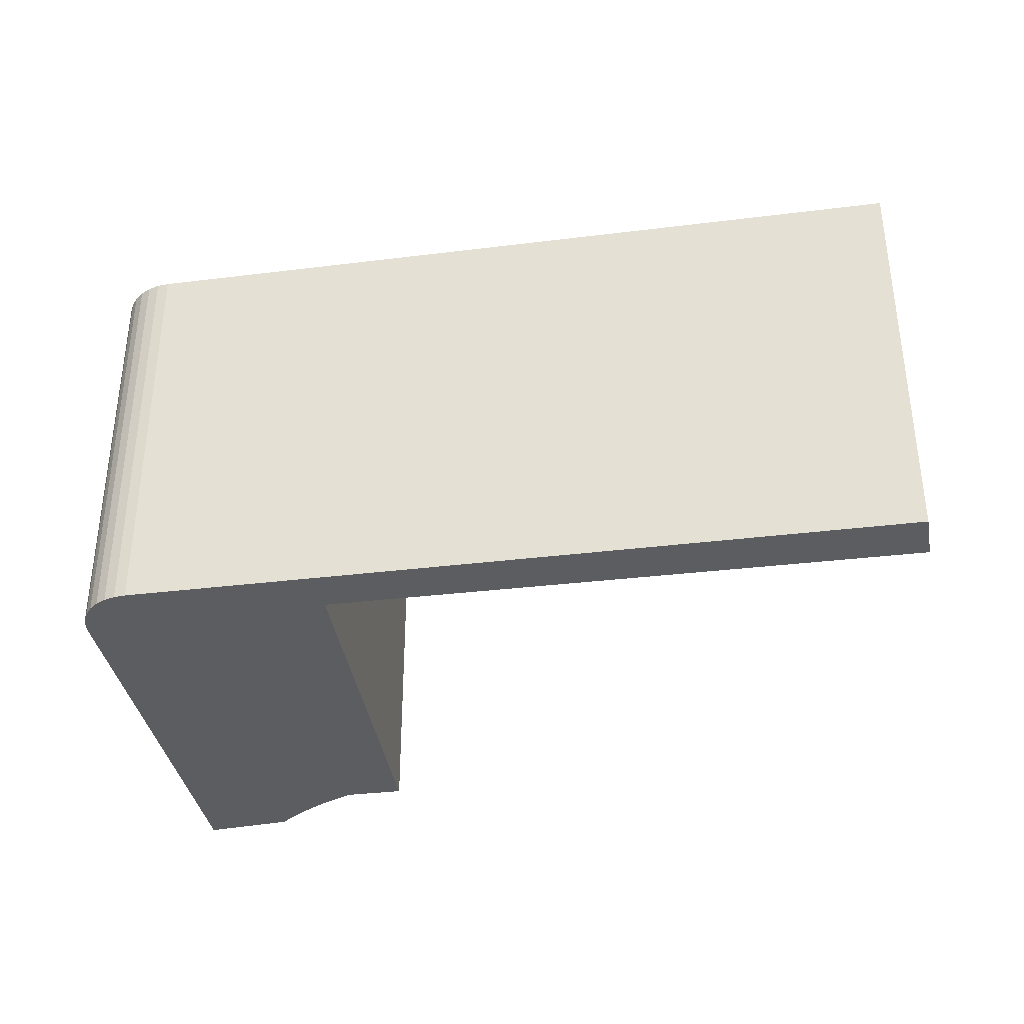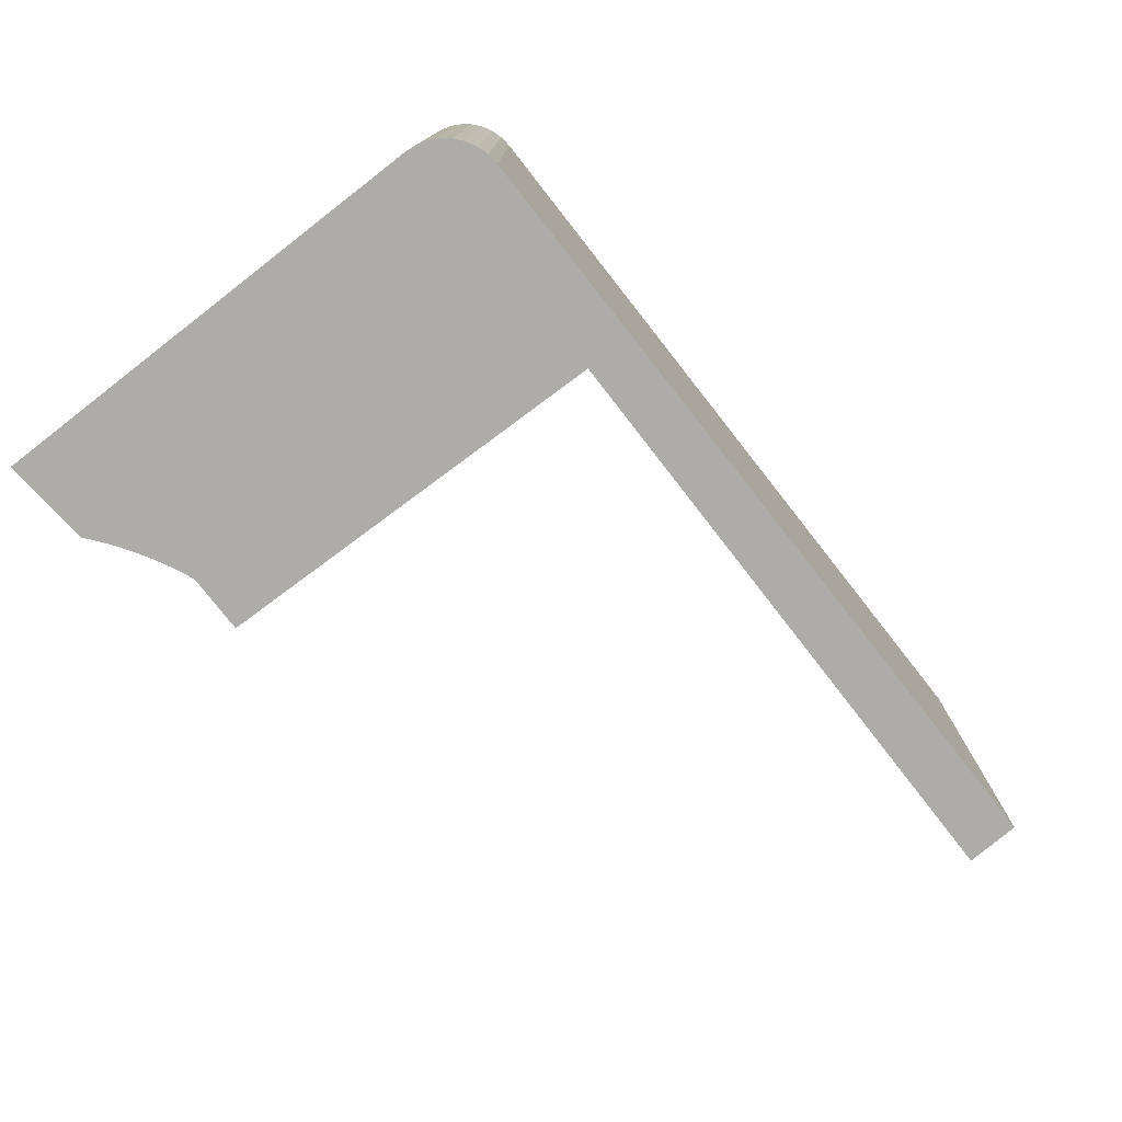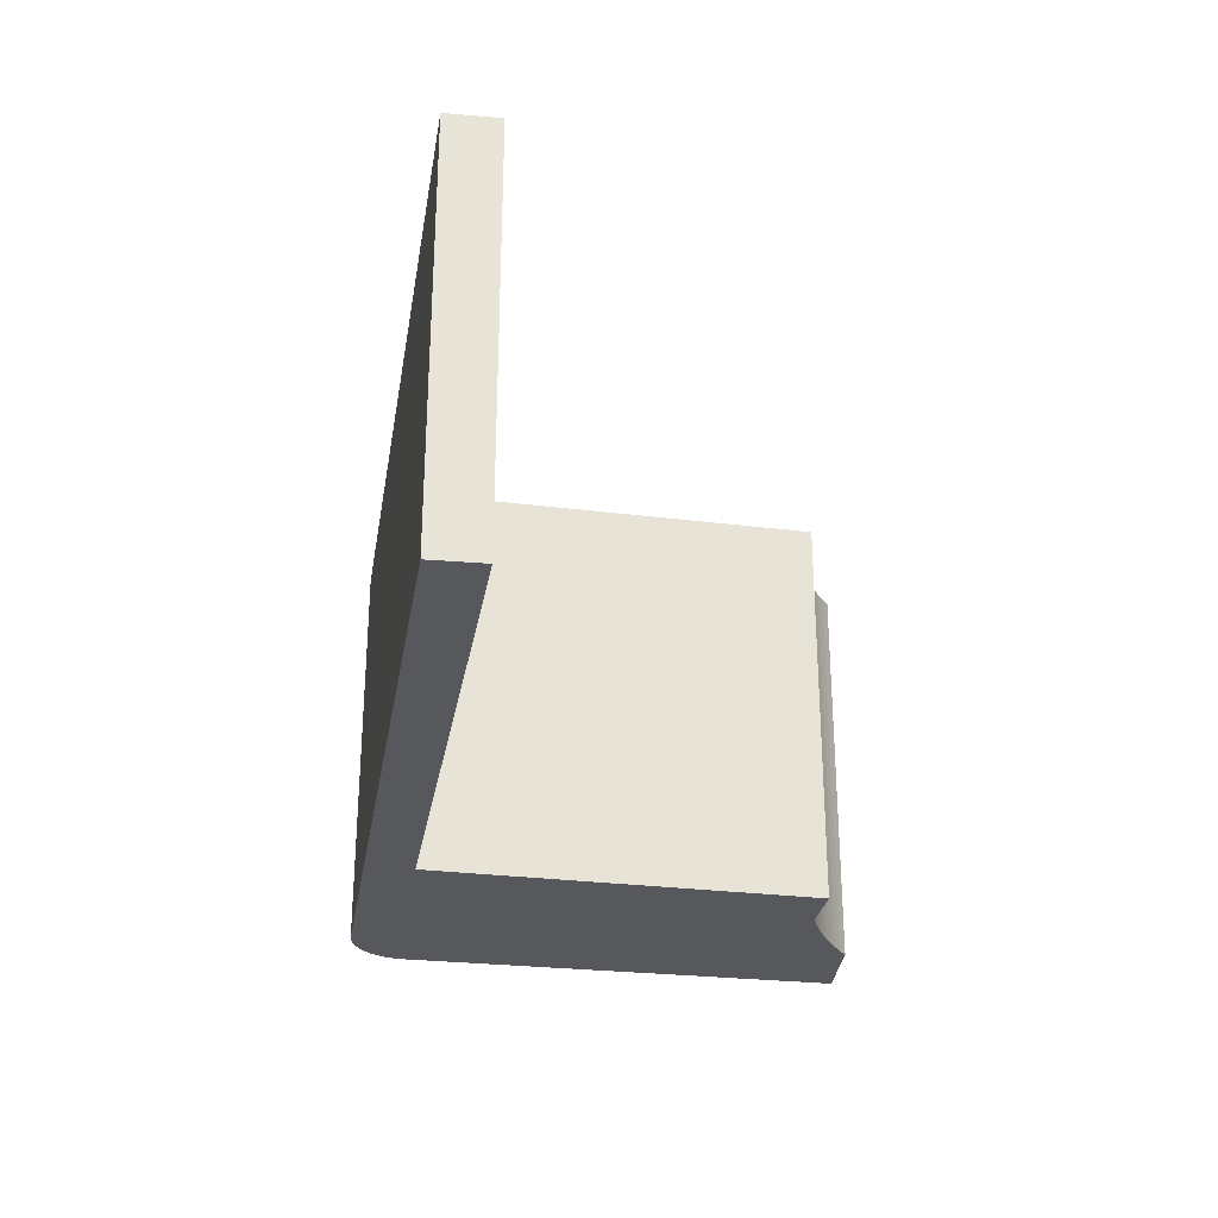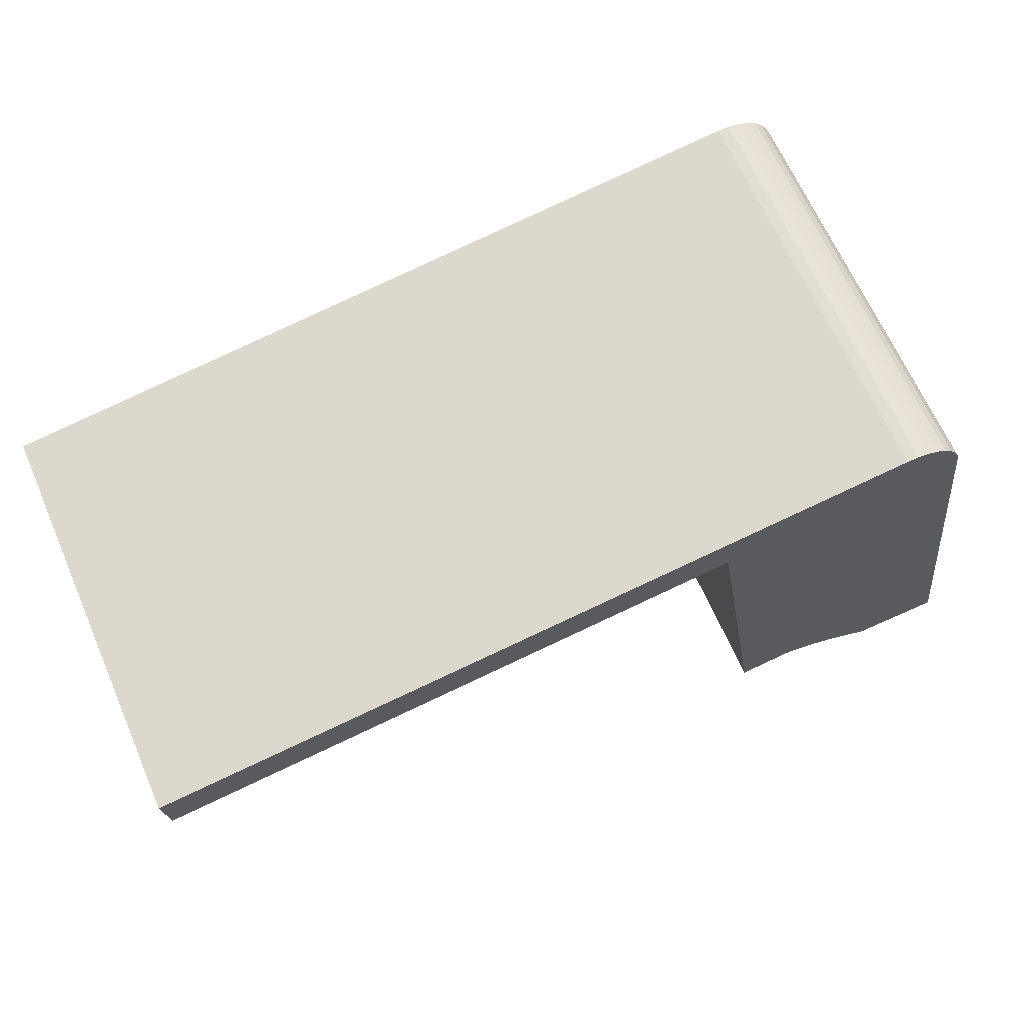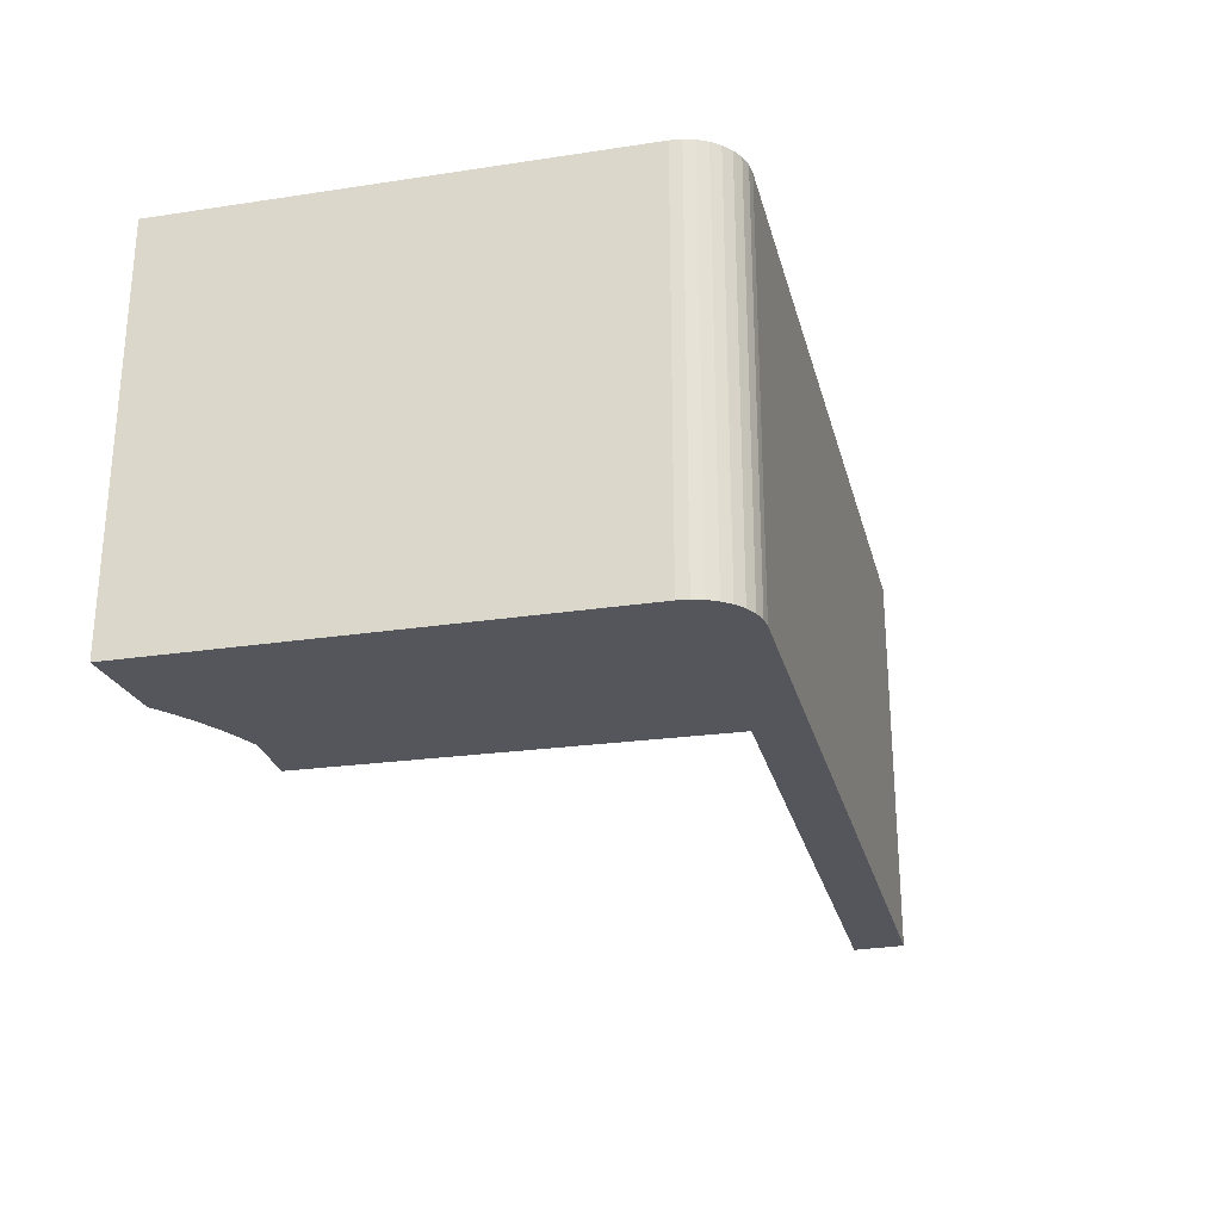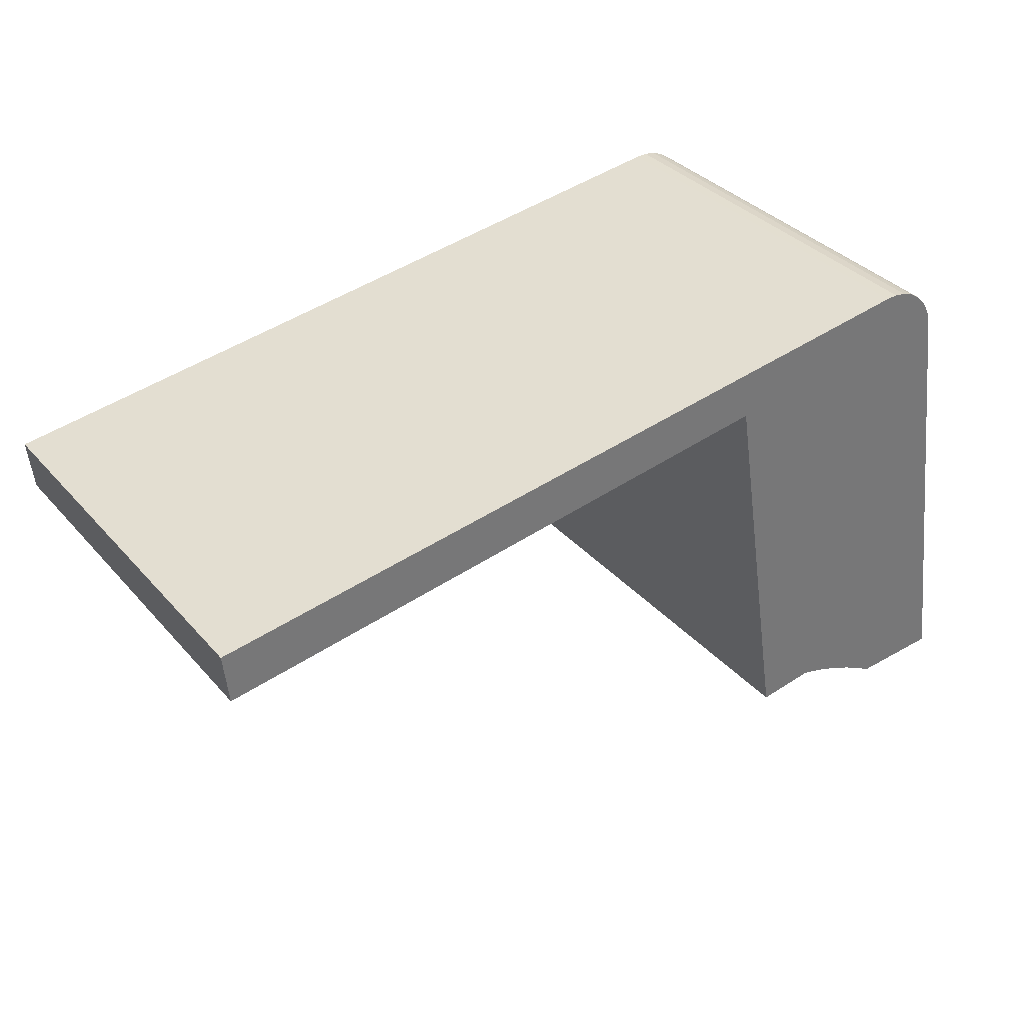
<metadata>
{"format":"obj","ext":"obj","renderer":"f3d","projection":"perspective","resolution":1024,"background":"white","views":[{"elev":-35.5,"azim":17.1,"up":"+Y"},{"elev":-76.7,"azim":-44.1,"up":"+Y"},{"elev":-28.4,"azim":88.5,"up":"+Y"},{"elev":66.1,"azim":156.4,"up":"+Z"},{"elev":-26.2,"azim":-68.4,"up":"+Y"},{"elev":35.1,"azim":144.9,"up":"+Z"}]}
</metadata>
<code>
v  1.443 4.569 5.563
v  1.187 4.569 5.547
v  1.314 4.569 5.568
v  1.067 4.569 5.502
v  10.03 4.569 4.391
v  0.958 4.569 5.433
v  0.869 4.569 5.348
v  0.797 4.569 5.248
v  0.746 4.569 5.137
v  0.717 4.569 5.017
v  3.466 4.569 4.744
v  9.972 4.569 3.819
v  2.745 4.569 0.329
v  2.101 4.569 0.421
v  0 4.569 2.798e-16
v  1.947 4.569 0.38
v  1.794 4.569 0.332
v  1.644 4.569 0.278
v  1.496 4.569 0.217
v  1.367 4.569 0.158
v  1.239 4.569 0.094
v  1.115 4.569 0.025
v  0.993 4.569 -0.049
v  0.797 -3.213e-16 5.248
v  0.869 -3.275e-16 5.348
v  0.958 -3.327e-16 5.433
v  1.067 -3.369e-16 5.502
v  0.746 -3.146e-16 5.137
v  1.187 -3.397e-16 5.547
v  1.314 -3.409e-16 5.568
v  1.443 -3.406e-16 5.563
v  10.03 -2.689e-16 4.391
v  9.972 -2.338e-16 3.819
v  3.466 -2.905e-16 4.744
v  2.745 -2.015e-17 0.329
v  2.101 -2.578e-17 0.421
v  1.947 -2.327e-17 0.38
v  1.794 -2.033e-17 0.332
v  1.644 -1.702e-17 0.278
v  1.496 -1.329e-17 0.217
v  1.367 -9.675e-18 0.158
v  0.993 3e-18 -0.049
v  0 0 0
v  1.239 -5.756e-18 0.094
v  1.115 -1.531e-18 0.025
v  0.717 -3.072e-16 5.017
g defaultobject
f 1 2 3
f 2 1 4
f 4 1 5
f 4 5 6
f 6 5 7
f 7 5 8
f 8 5 9
f 9 5 10
f 10 5 11
f 11 5 12
f 13 14 11
f 11 15 10
f 15 11 14
f 15 14 16
f 15 16 17
f 15 17 18
f 15 18 19
f 15 19 20
f 15 20 21
f 15 21 22
f 15 22 23
f 24 7 8
f 7 24 25
f 25 6 7
f 6 25 26
f 26 4 6
f 4 26 27
f 28 8 9
f 8 28 24
f 27 2 4
f 2 27 29
f 29 3 2
f 3 29 30
f 30 1 3
f 1 30 31
f 31 5 1
f 5 31 32
f 32 12 5
f 12 32 33
f 34 13 11
f 13 34 35
f 33 11 12
f 11 33 34
f 35 14 13
f 14 35 36
f 36 16 14
f 16 36 37
f 37 17 16
f 17 37 38
f 38 18 17
f 18 38 39
f 39 19 18
f 19 39 40
f 41 19 40
f 42 15 23
f 15 42 43
f 41 20 19
f 41 21 20
f 21 41 44
f 44 22 21
f 22 44 45
f 45 23 22
f 23 45 42
f 43 10 15
f 10 43 46
f 46 9 10
f 9 46 28
f 34 36 35
f 32 34 33
f 34 32 31
f 34 31 46
f 46 31 28
f 28 31 24
f 24 31 25
f 25 31 26
f 26 31 27
f 27 31 29
f 29 31 30
f 45 43 42
f 43 45 44
f 43 44 41
f 43 41 40
f 43 40 39
f 43 39 46
f 46 39 38
f 46 38 37
f 46 37 36
f 46 36 34

</code>
